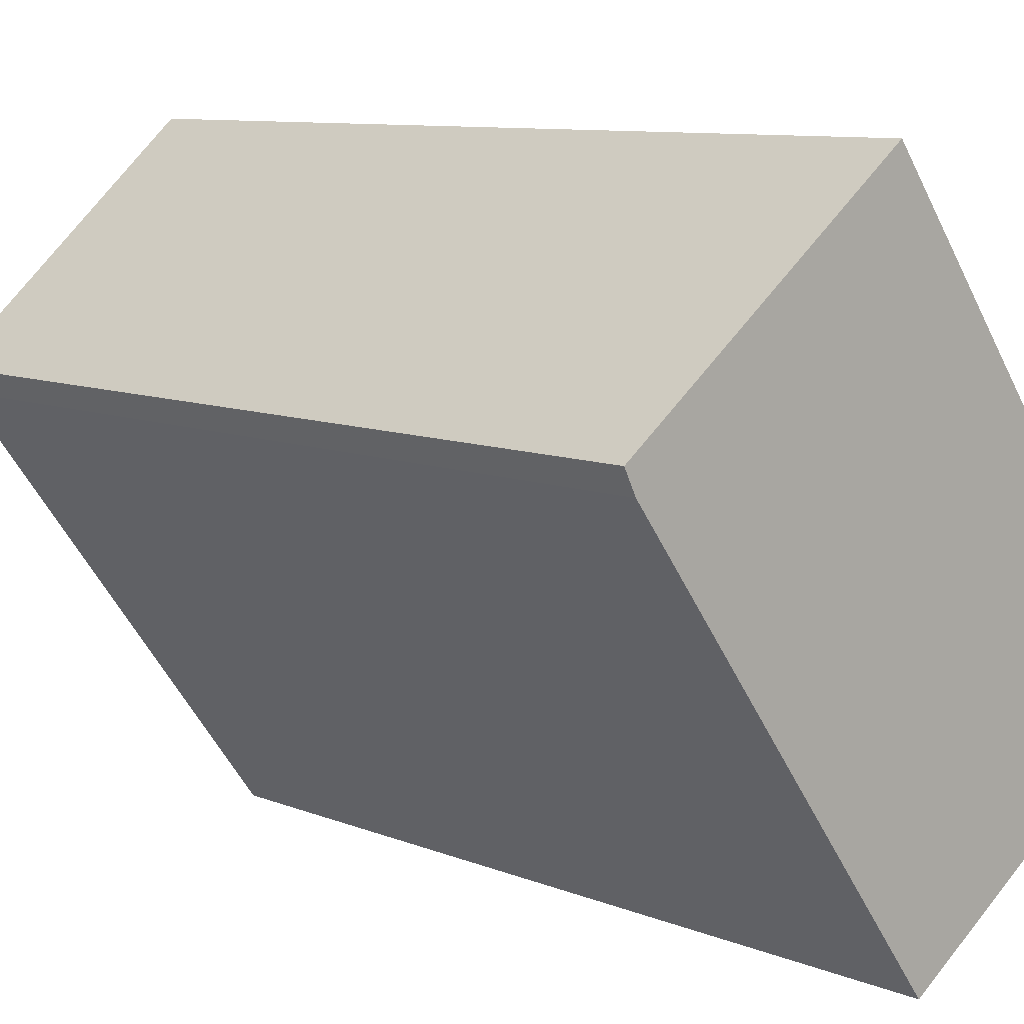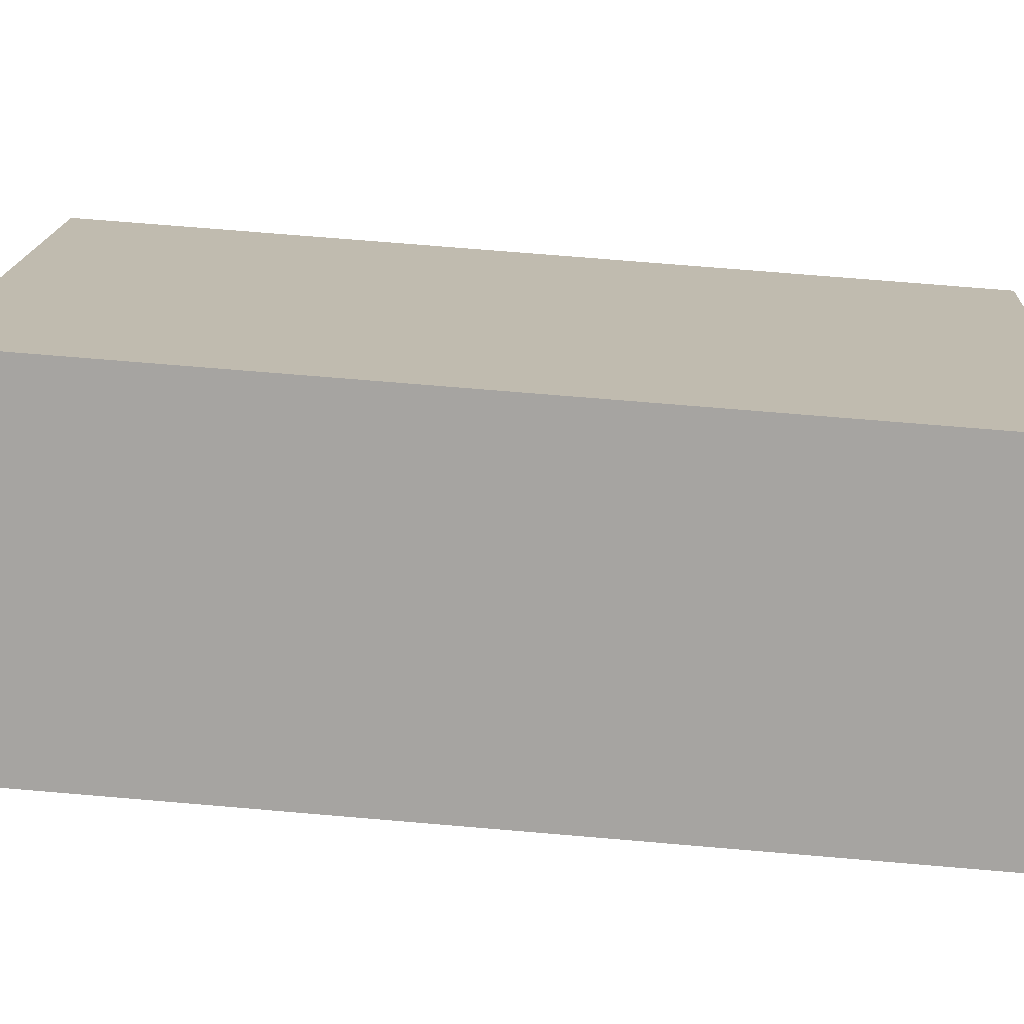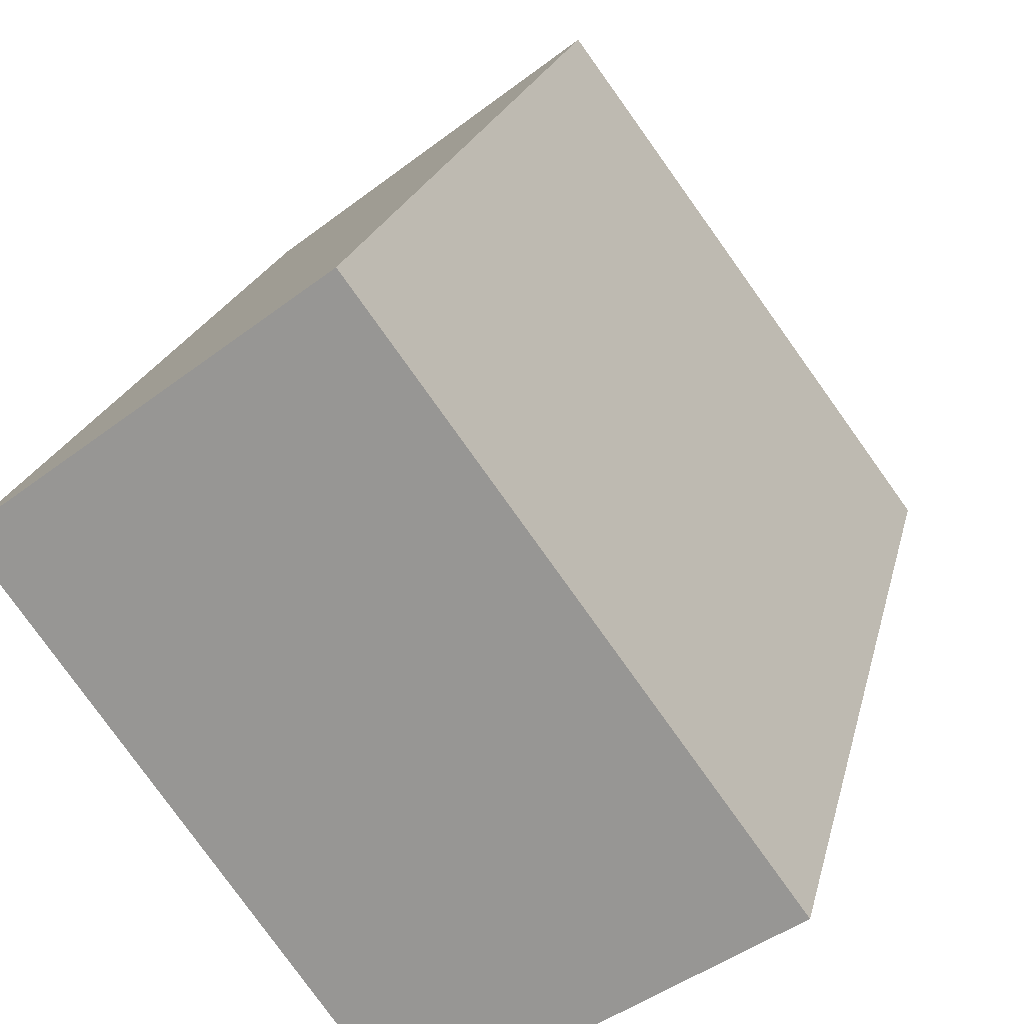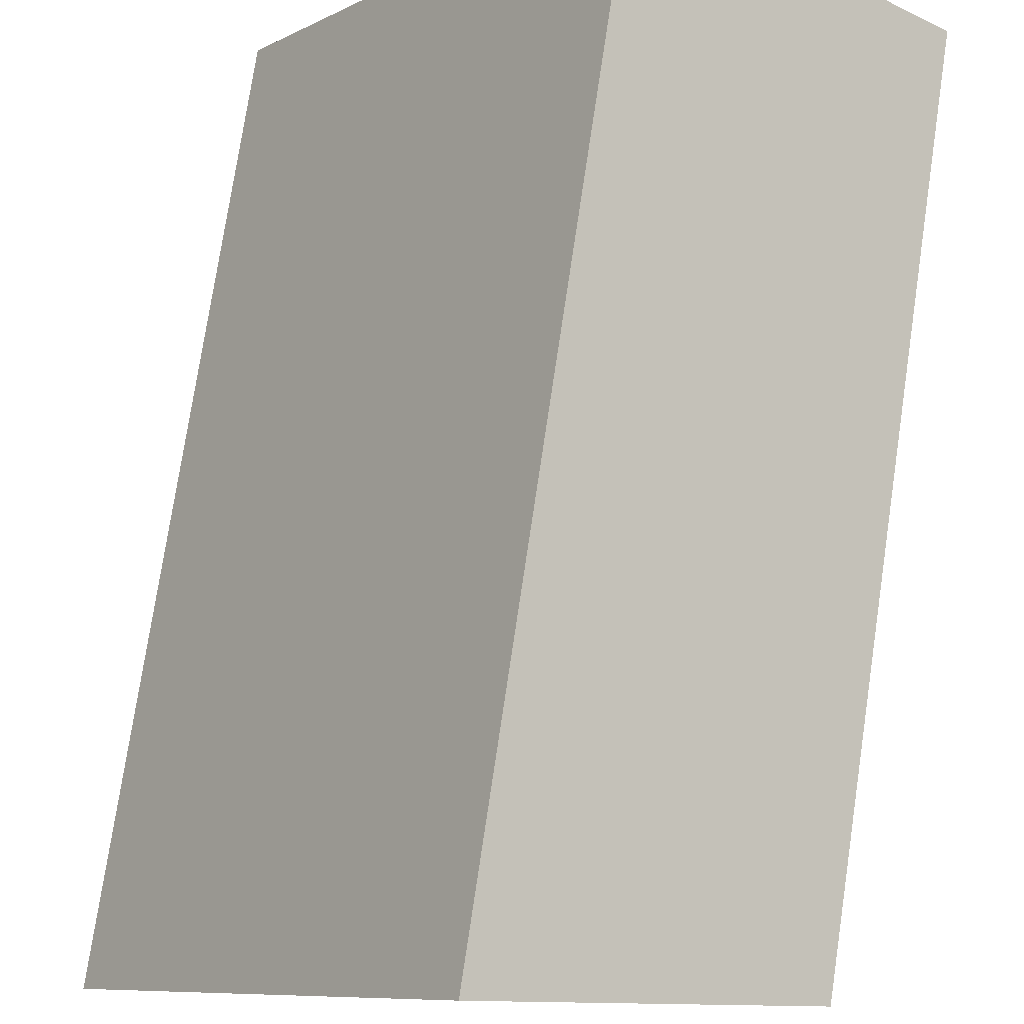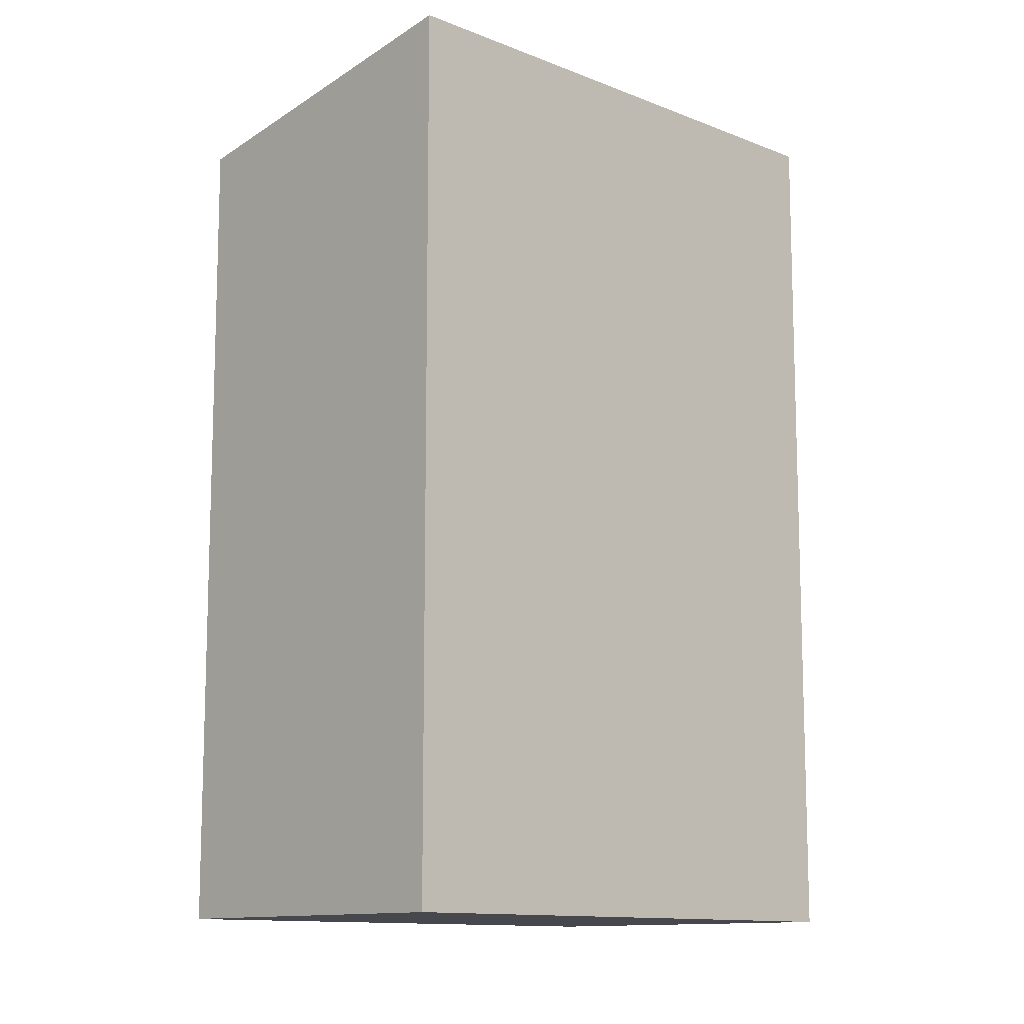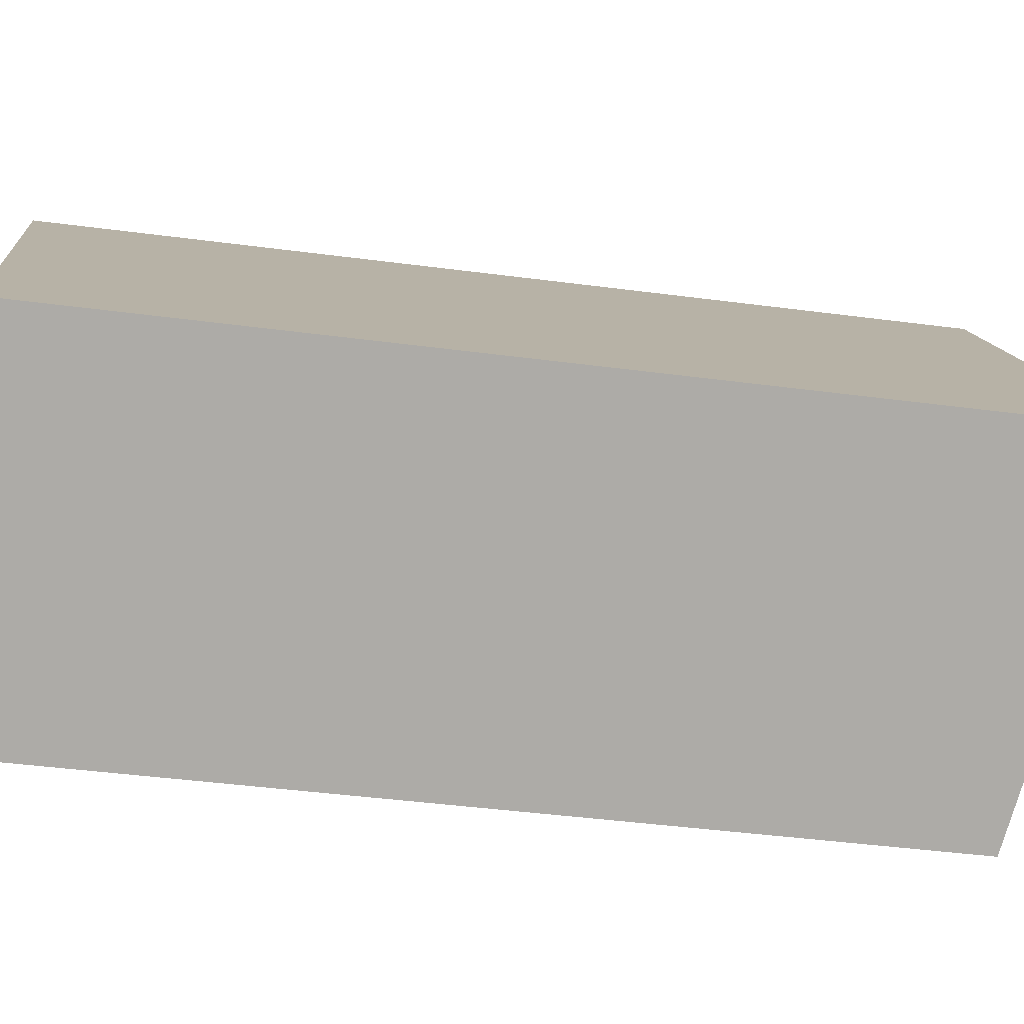
<metadata>
{"format":"obj","ext":"obj","renderer":"f3d","projection":"perspective","resolution":1024,"background":"white","views":[{"elev":9.1,"azim":-42.8,"up":"+Z"},{"elev":69.2,"azim":-85.1,"up":"+Z"},{"elev":19.5,"azim":11.9,"up":"+Z"},{"elev":75.3,"azim":-171.5,"up":"+Z"},{"elev":-11.8,"azim":9.7,"up":"+Y"},{"elev":-42.5,"azim":81.0,"up":"+Z"}]}
</metadata>
<code>
v  2.7 6.942 -3.712
v  2.347 7.415 1.762
v  5.166 7.415 -2.055
v  0.095 6.942 -0.19
v  0 6.948 4.254e-16
v  5.166 1.258e-16 -2.055
v  2.7 2.273e-16 -3.712
v  0.095 1.163e-17 -0.19
v  0 0 0
v  2.347 -1.079e-16 1.762
g defaultobject
f 1 2 3
f 2 1 4
f 2 4 5
f 6 1 3
f 1 6 7
f 7 4 1
f 4 7 8
f 4 9 5
f 9 4 8
f 5 10 2
f 10 5 9
f 10 3 2
f 3 10 6
f 10 7 6
f 7 10 8
f 8 10 9

</code>
